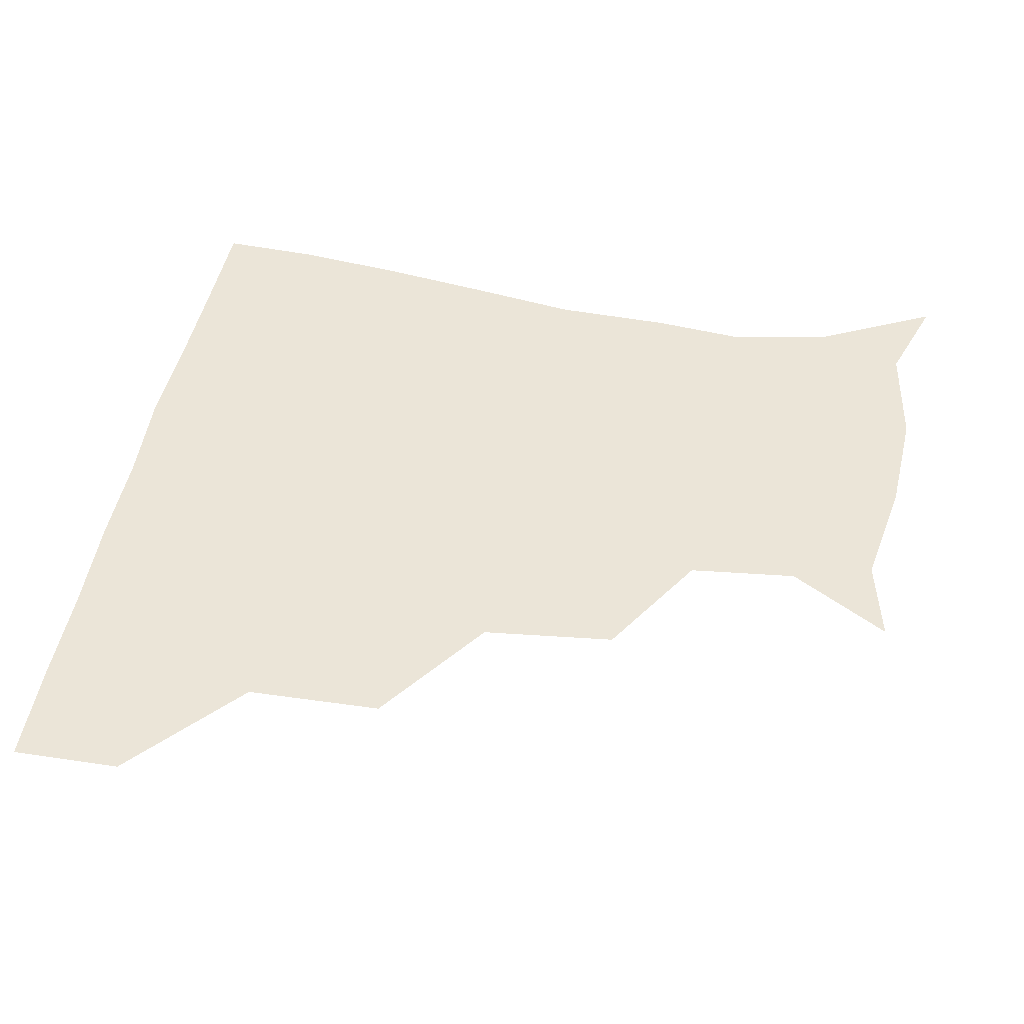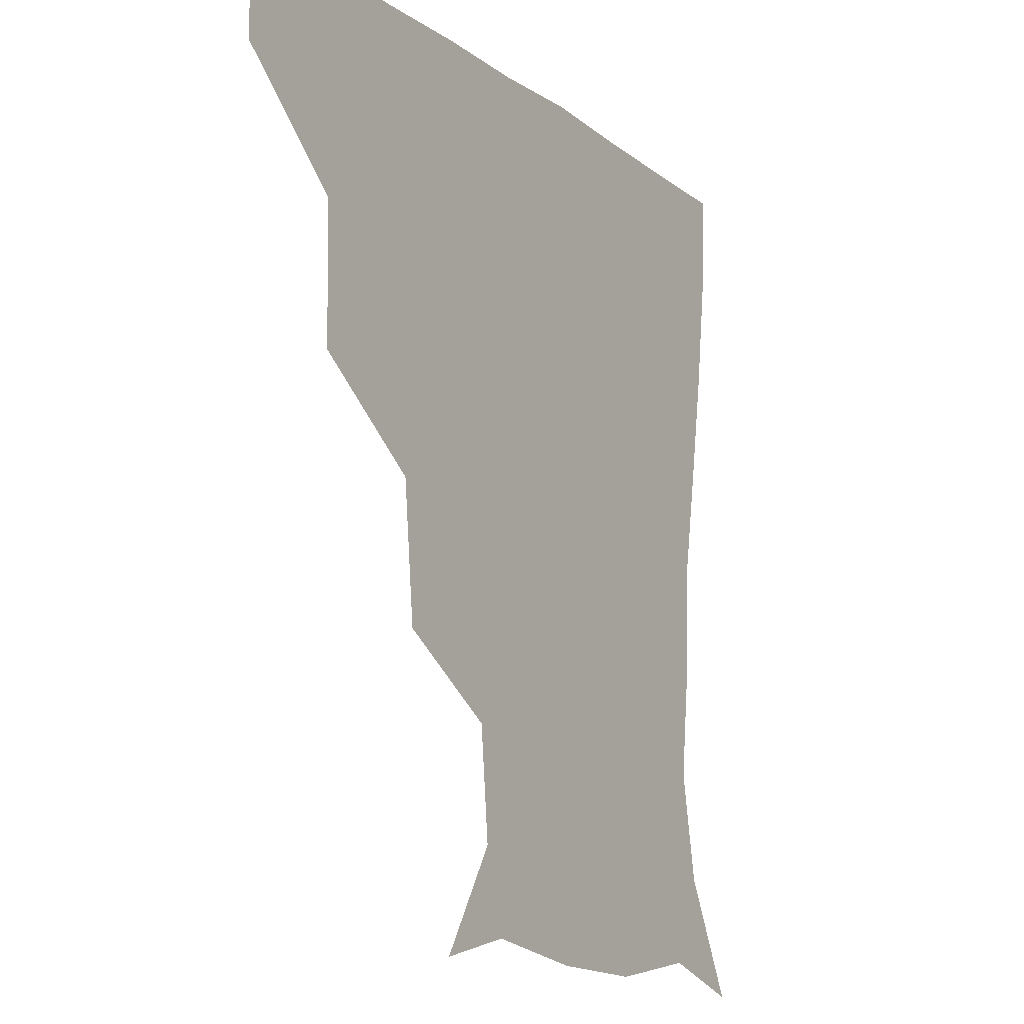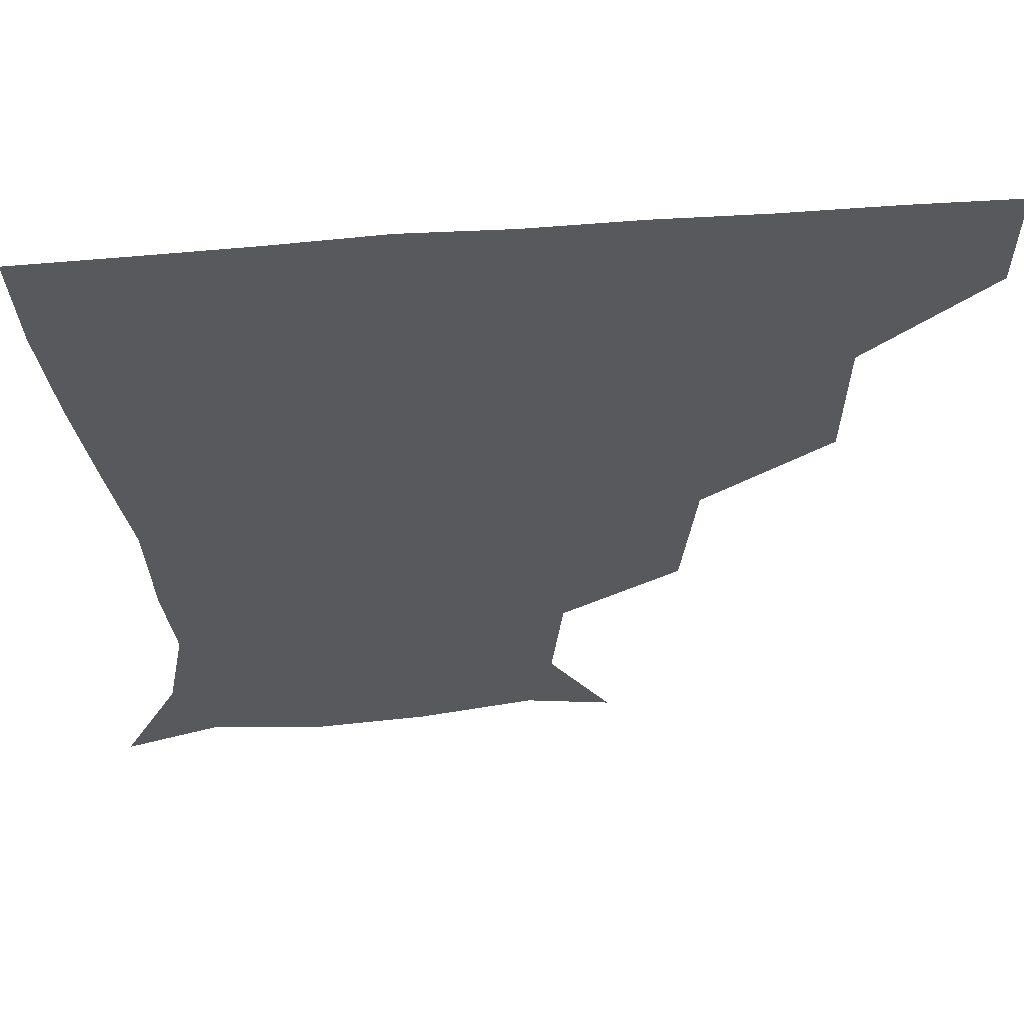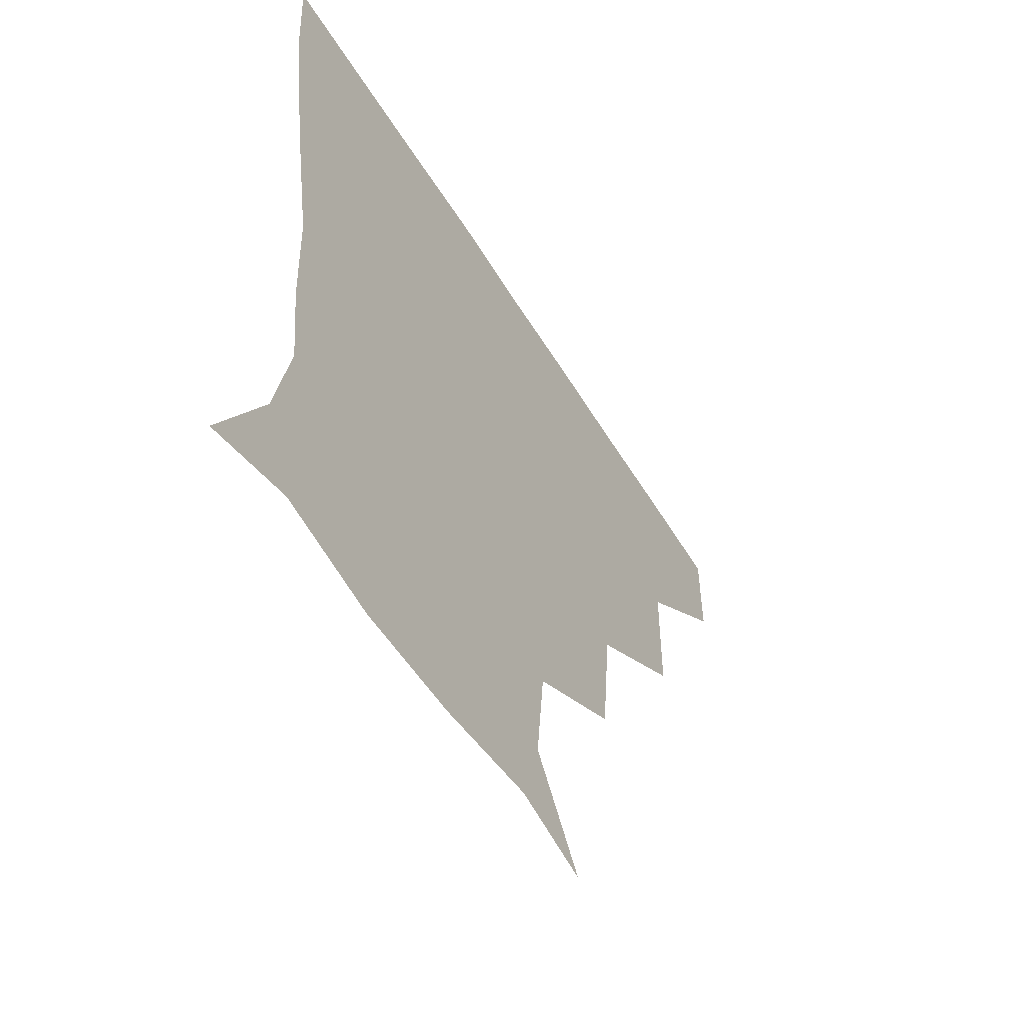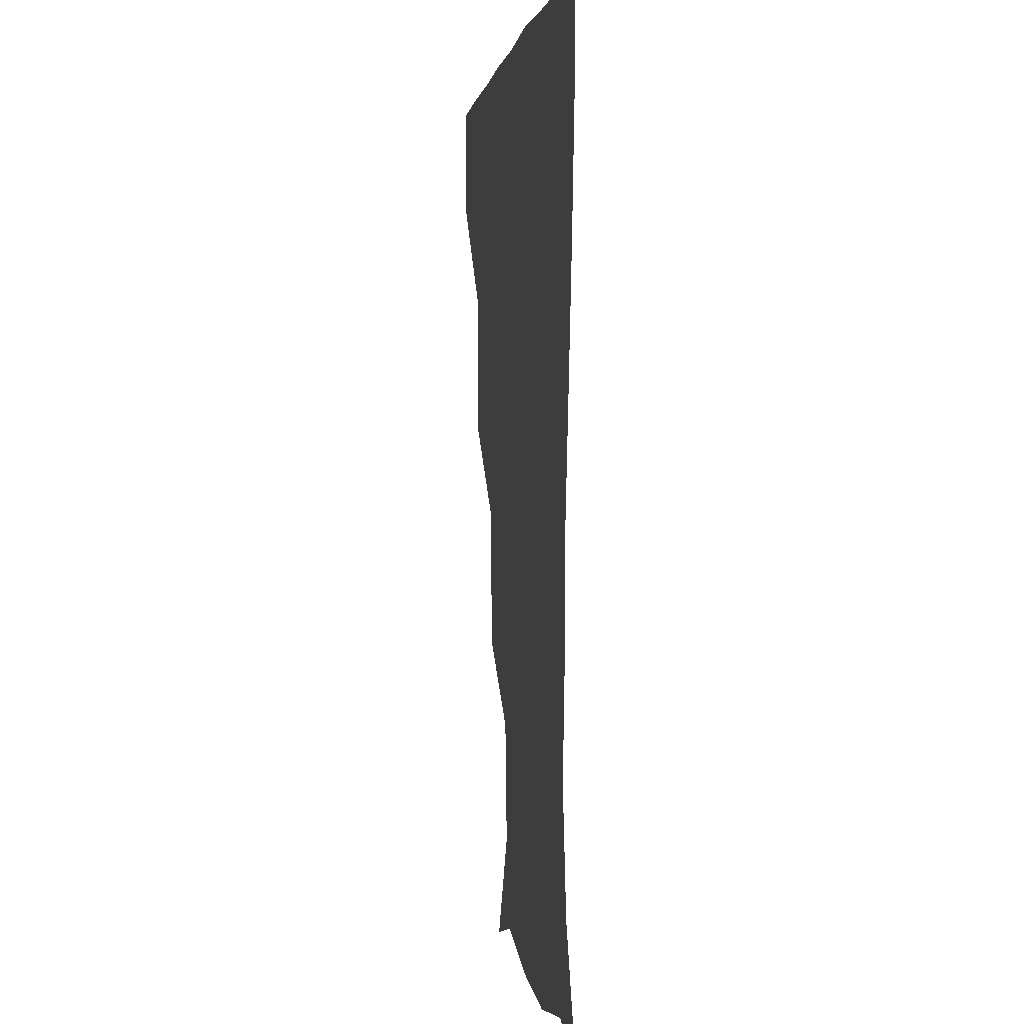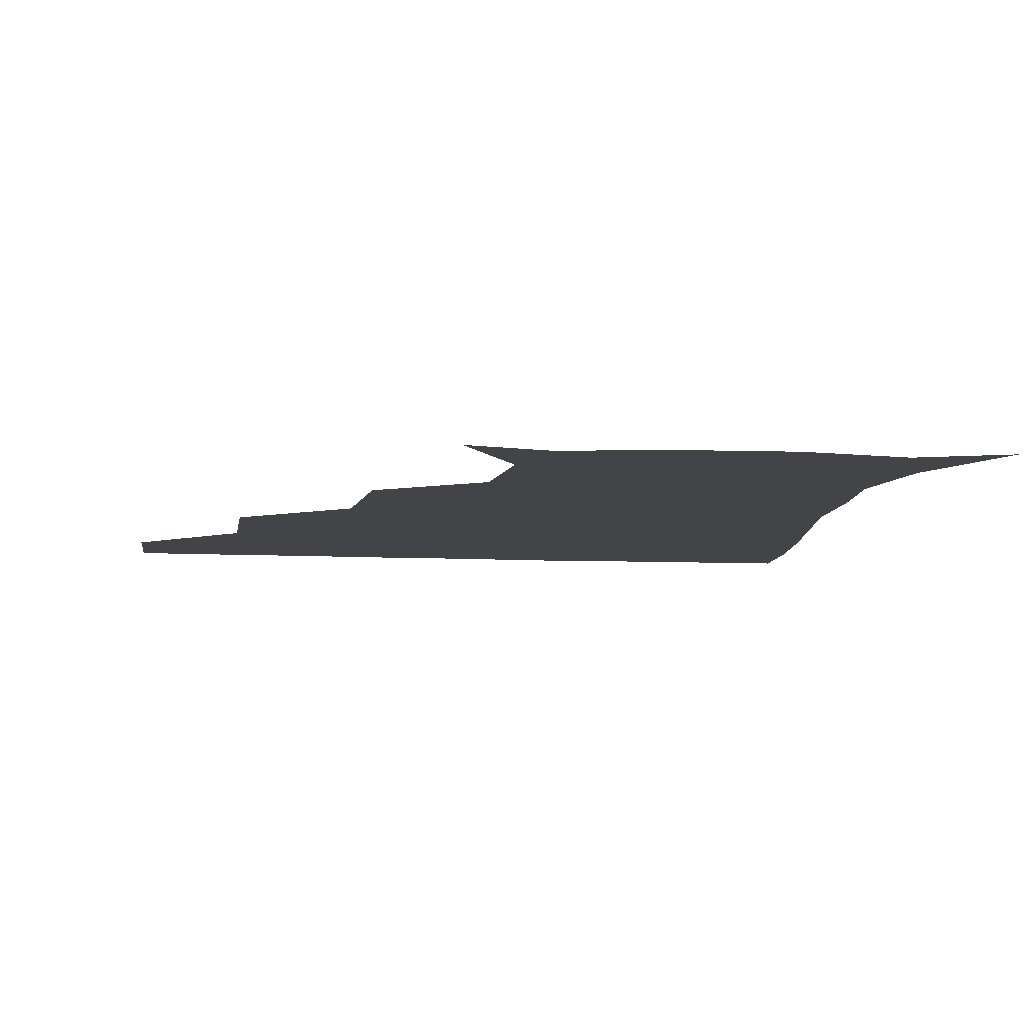
<metadata>
{"format":"obj","ext":"obj","renderer":"f3d","projection":"perspective","resolution":1024,"background":"white","views":[{"elev":45.8,"azim":-79.9,"up":"+Z"},{"elev":-12.7,"azim":-58.2,"up":"+Y"},{"elev":59.0,"azim":175.3,"up":"+Y"},{"elev":-57.3,"azim":121.4,"up":"+Y"},{"elev":1.1,"azim":83.0,"up":"+Y"},{"elev":-8.2,"azim":-8.0,"up":"+Z"}]}
</metadata>
<code>
v 451.4 359.5 0
v 451.4 390.6 0
v 485.6 289.9 0
v 485.1 329.3 0
v 482.8 360.9 0
v 481.5 391.2 0
v 524.3 225.6 0
v 520.5 264.5 0
v 516.1 302.4 0
v 514.2 332.9 0
v 512.5 361.6 0
v 511.5 391.2 0
v 542.1 143.8 0
v 560.3 173.3 0
v 557.2 205 0
v 549.1 239.2 0
v 545.8 274 0
v 544.8 305.9 0
v 543.5 333.6 0
v 542.2 361.9 0
v 541.1 392 0
v 567.2 149.4 0
v 581.1 182.1 0
v 578.9 214 0
v 575.4 246.4 0
v 573.6 277.3 0
v 573.5 307.2 0
v 573 333.9 0
v 572.8 361.5 0
v 570.9 391.7 0
v 600.8 143.6 0
v 604.7 181.4 0
v 602.2 218.6 0
v 601.7 249.2 0
v 601.8 278.4 0
v 601.9 306.8 0
v 602.3 334.3 0
v 602.2 361.7 0
v 599.8 393 0
v 634 141.6 0
v 628 185 0
v 626.2 219.6 0
v 627.2 248.9 0
v 628.8 278.5 0
v 630.2 307 0
v 631.1 334.1 0
v 632.1 361.9 0
v 630.1 391.7 0
v 666.3 146.7 0
v 651.3 183.5 0
v 648.8 215.3 0
v 651.2 243.5 0
v 653.5 274 0
v 656.3 305.4 0
v 659.2 334.1 0
v 661 362.3 0
v 660.8 390.9 0
v 693.6 137.4 0
v 676.4 171.8 0
v 670.7 202.8 0
v 673.5 229.8 0
v 674.7 264.2 0
v 680 296.3 0
v 685.1 329.5 0
v 688.9 361.1 0
v 690.4 390.4 0
v 721 391 0
f 4 5 1
f 1 5 2
f 5 6 2
f 8 9 3
f 3 9 4
f 9 10 4
f 4 10 5
f 10 11 5
f 5 11 6
f 11 12 6
f 15 16 7
f 7 16 8
f 16 17 8
f 8 17 9
f 17 18 9
f 9 18 10
f 18 19 10
f 10 19 11
f 19 20 11
f 11 20 12
f 20 21 12
f 13 22 14
f 22 23 14
f 14 23 15
f 23 24 15
f 15 24 16
f 24 25 16
f 16 25 17
f 25 26 17
f 17 26 18
f 26 27 18
f 18 27 19
f 27 28 19
f 19 28 20
f 28 29 20
f 20 29 21
f 29 30 21
f 22 31 23
f 31 32 23
f 23 32 24
f 32 33 24
f 24 33 25
f 33 34 25
f 25 34 26
f 34 35 26
f 26 35 27
f 35 36 27
f 27 36 28
f 36 37 28
f 28 37 29
f 37 38 29
f 29 38 30
f 38 39 30
f 31 40 32
f 40 41 32
f 32 41 33
f 41 42 33
f 33 42 34
f 42 43 34
f 34 43 35
f 43 44 35
f 35 44 36
f 44 45 36
f 36 45 37
f 45 46 37
f 37 46 38
f 46 47 38
f 38 47 39
f 47 48 39
f 40 49 41
f 49 50 41
f 41 50 42
f 50 51 42
f 42 51 43
f 51 52 43
f 43 52 44
f 52 53 44
f 44 53 45
f 53 54 45
f 45 54 46
f 54 55 46
f 46 55 47
f 55 56 47
f 47 56 48
f 56 57 48
f 49 58 50
f 58 59 50
f 50 59 51
f 59 60 51
f 51 60 52
f 60 61 52
f 52 61 53
f 61 62 53
f 53 62 54
f 62 63 54
f 54 63 55
f 63 64 55
f 55 64 56
f 64 65 56
f 56 65 57
f 65 66 57

</code>
